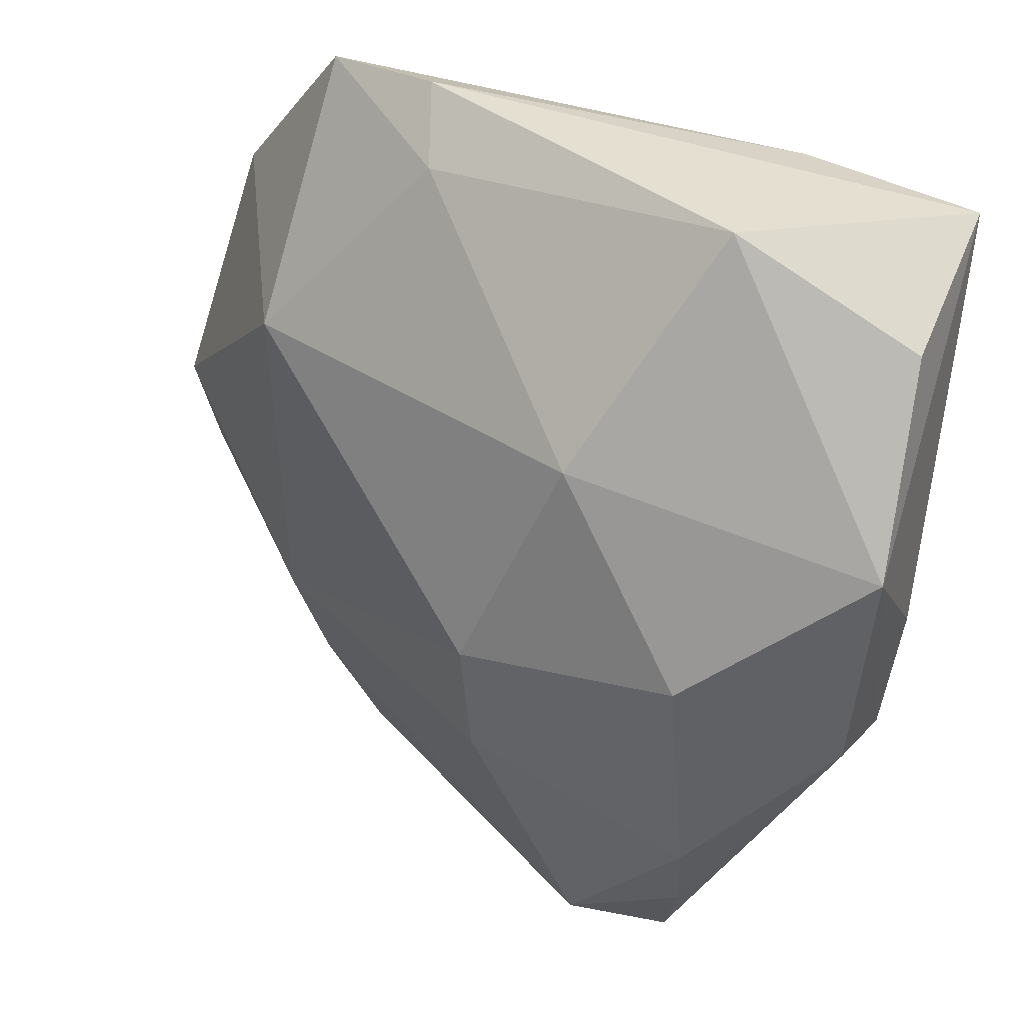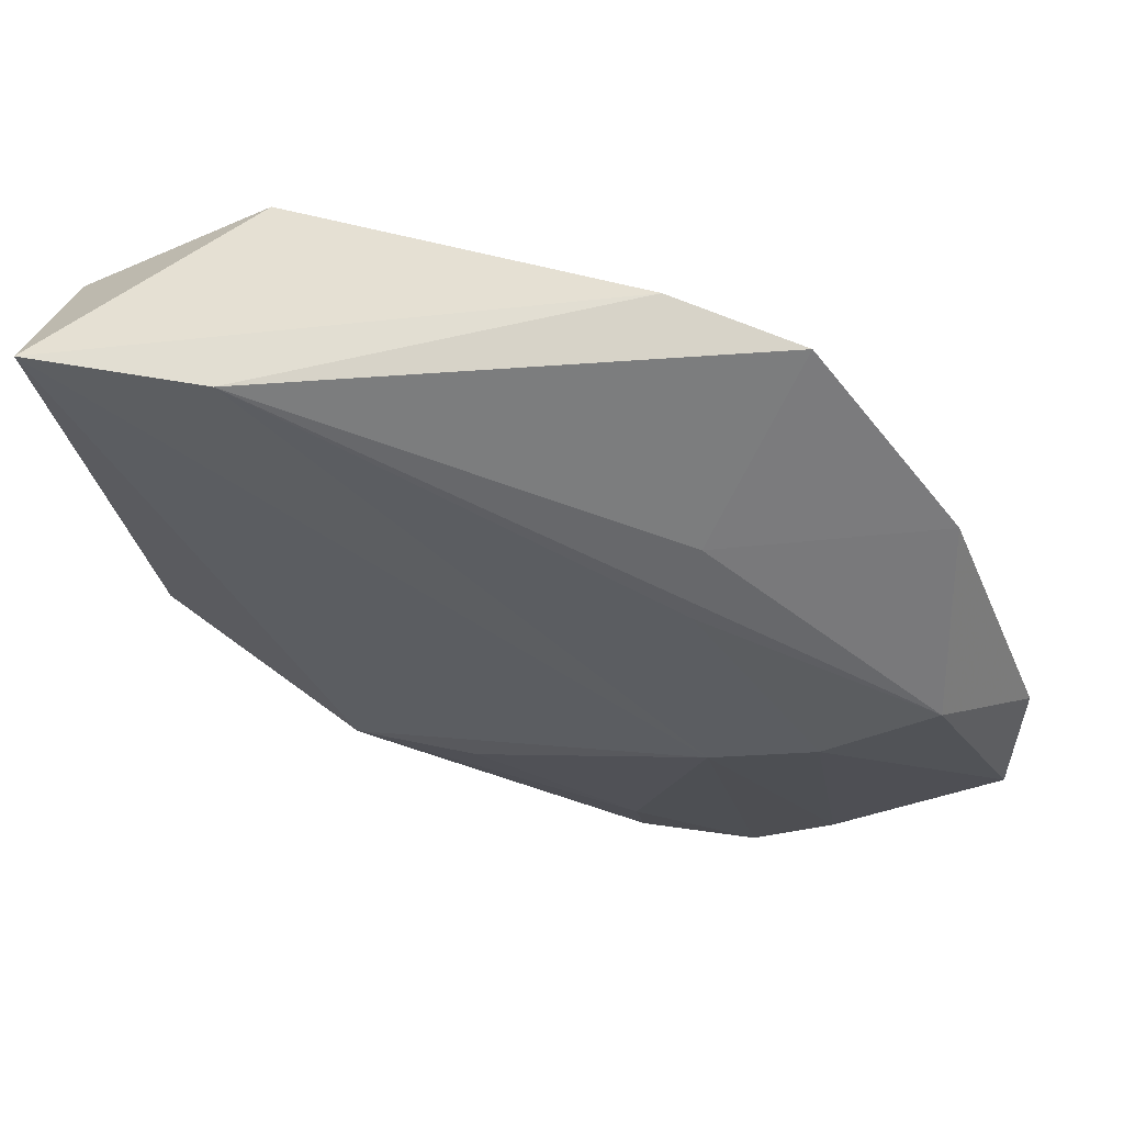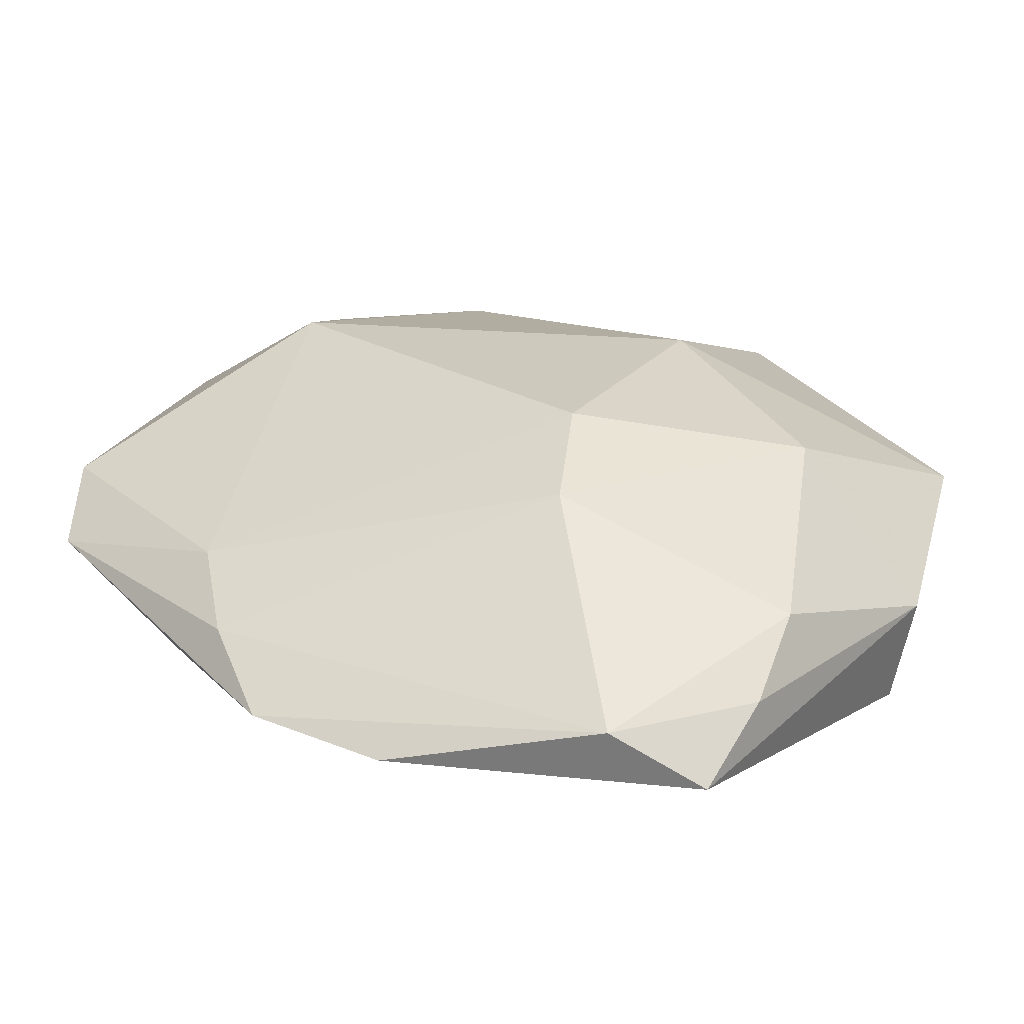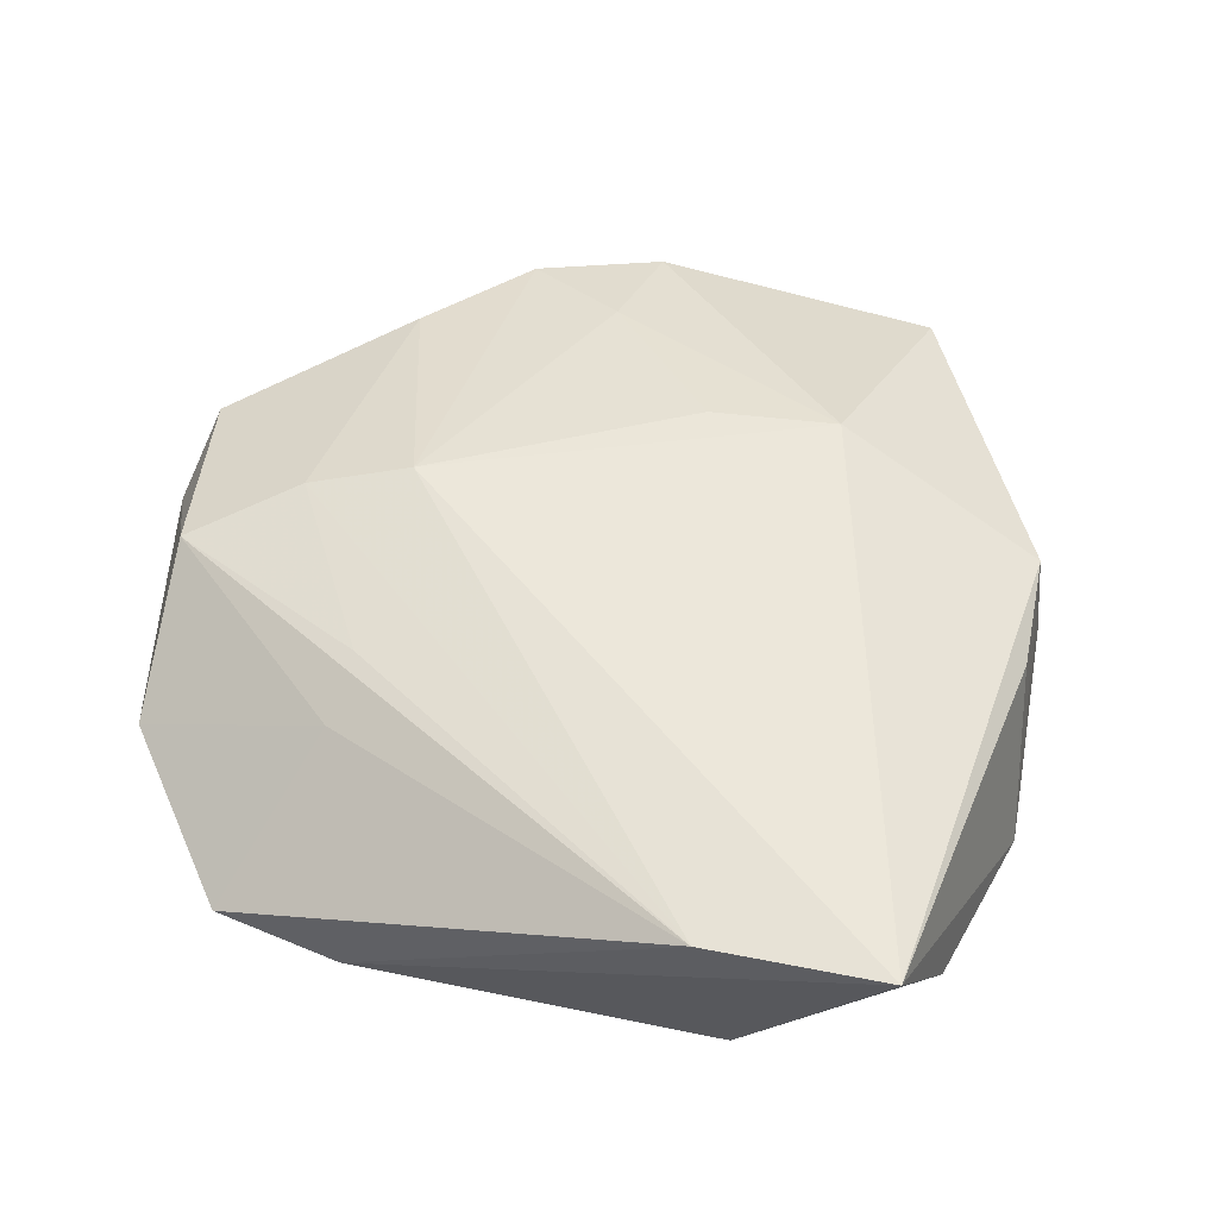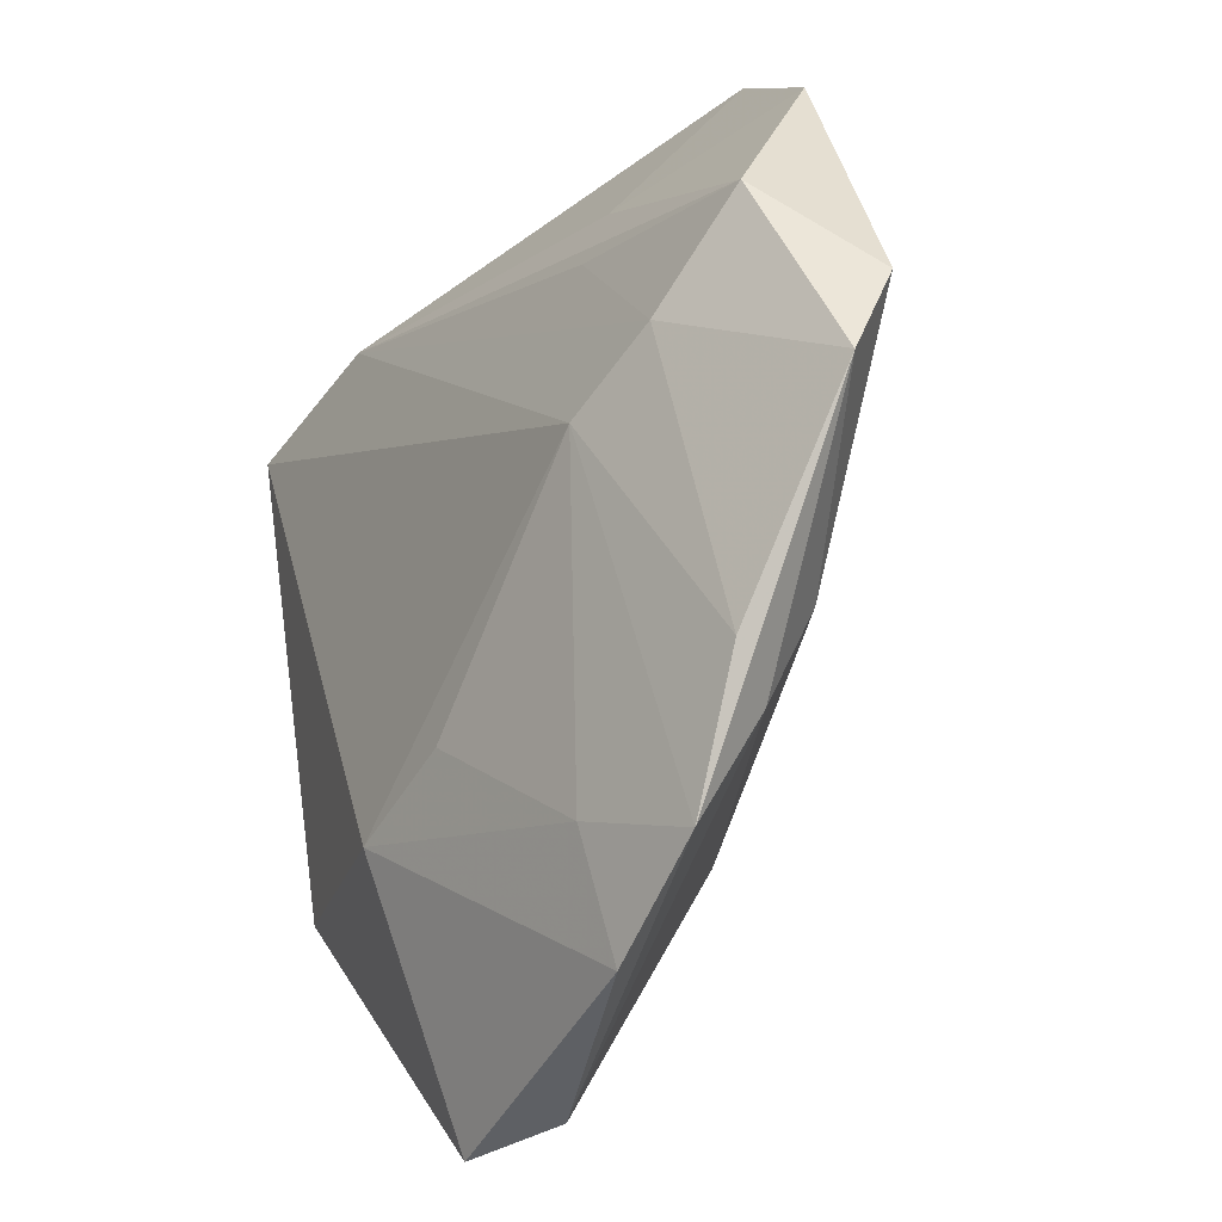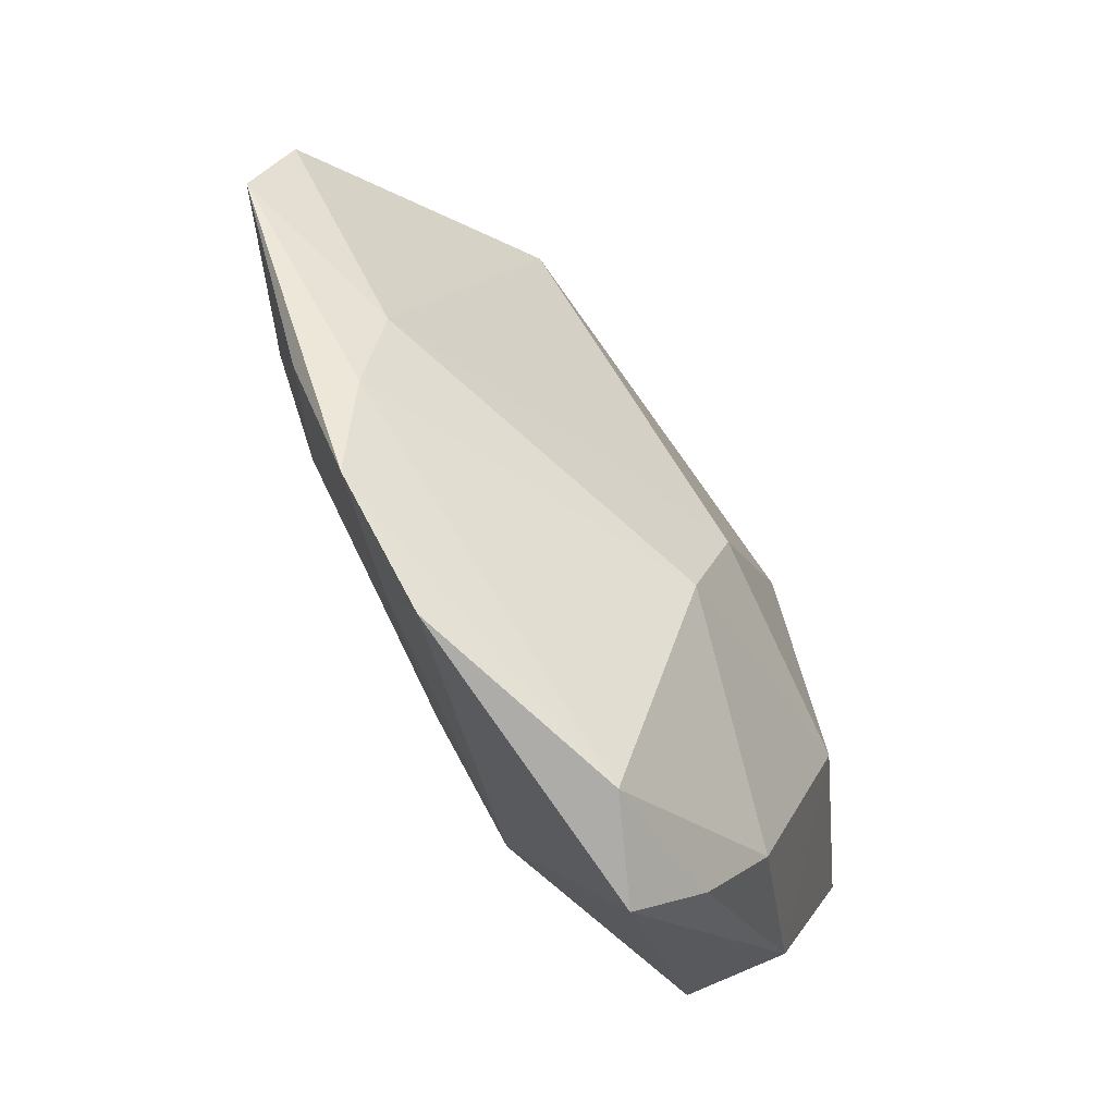
<metadata>
{"format":"obj","ext":"obj","renderer":"f3d","projection":"perspective","resolution":1024,"background":"white","views":[{"elev":23.5,"azim":-144.5,"up":"+Y"},{"elev":61.9,"azim":20.2,"up":"+Y"},{"elev":-64.1,"azim":175.1,"up":"+Y"},{"elev":54.3,"azim":-156.1,"up":"+Z"},{"elev":-32.1,"azim":59.6,"up":"+Y"},{"elev":-74.3,"azim":120.9,"up":"+Y"}]}
</metadata>
<code>
v -0.037 0.001507 -0.006405
v -0.03611 0.01977 -0.0001974
v 0.001063 -0.02238 -0.01264
v 0.01488 -0.02988 0.007394
v 0.02945 -0.02614 0.0008977
v 0.01469 -0.04056 0.003979
v 0.01089 0.03695 -0.004513
v -0.02127 -0.01047 -0.01354
v 0.03135 -0.01793 -0.00226
v 0.02553 -0.03441 0.004292
v 0.03915 0.01067 0.008075
v -0.01597 -0.03827 -0.00286
v 0.008372 0.03036 -0.008363
v -0.03091 -0.01861 0.006568
v 0.01859 0.02262 0.007039
v -0.01872 -0.03075 -0.007191
v 0.001064 -0.01845 0.01176
v 0.02493 0.01373 -0.01218
v 0.03259 -0.02327 0.005202
v -0.0333 -0.007586 0.006437
v 0.02205 -0.001699 0.01232
v 0.03073 0.002625 0.01065
v -0.01177 -0.04502 0.001696
v 0.02268 0.03743 -0.003393
v -0.03457 0.02871 0.01241
v 0.0453 0.001669 -0.0002736
v 0.04544 -0.006834 0.003444
v 0.03626 0.02531 7.55e-05
v -0.03214 -0.01791 -0.002309
v -0.02154 0.02936 -0.006515
v -0.01093 0.008516 -0.01548
v -0.01046 -0.02178 0.01197
v 0.01892 0.01631 0.009588
v -0.01839 0.0315 0.01119
v 1.262e-05 -0.01179 -0.0157
v -0.003356 -0.04407 -0.002295
f 32 25 14
f 35 31 18
f 18 24 28
f 25 34 7
f 7 34 24
f 32 14 23
f 21 25 32
f 21 34 25
f 18 28 26
f 26 28 11
f 31 35 8
f 20 14 25
f 15 34 11
f 24 34 15
f 11 28 15
f 15 28 24
f 30 2 25
f 25 7 30
f 32 23 6
f 10 21 4
f 32 6 4
f 4 6 10
f 19 21 10
f 11 34 33
f 9 35 18
f 18 26 9
f 29 8 16
f 16 12 29
f 29 23 14
f 29 12 23
f 31 30 13
f 13 30 7
f 18 31 13
f 13 24 18
f 13 7 24
f 2 30 1
f 8 29 1
f 31 8 1
f 1 30 31
f 25 2 1
f 1 20 25
f 14 20 1
f 1 29 14
f 36 6 23
f 23 12 36
f 10 6 36
f 36 12 16
f 17 21 32
f 32 4 17
f 17 4 21
f 21 19 22
f 11 33 22
f 34 21 22
f 22 33 34
f 27 19 10
f 27 9 26
f 27 26 11
f 11 22 27
f 27 22 19
f 3 36 16
f 16 8 3
f 3 8 35
f 35 9 3
f 5 27 10
f 9 27 5
f 5 3 9
f 10 36 5
f 36 3 5

</code>
